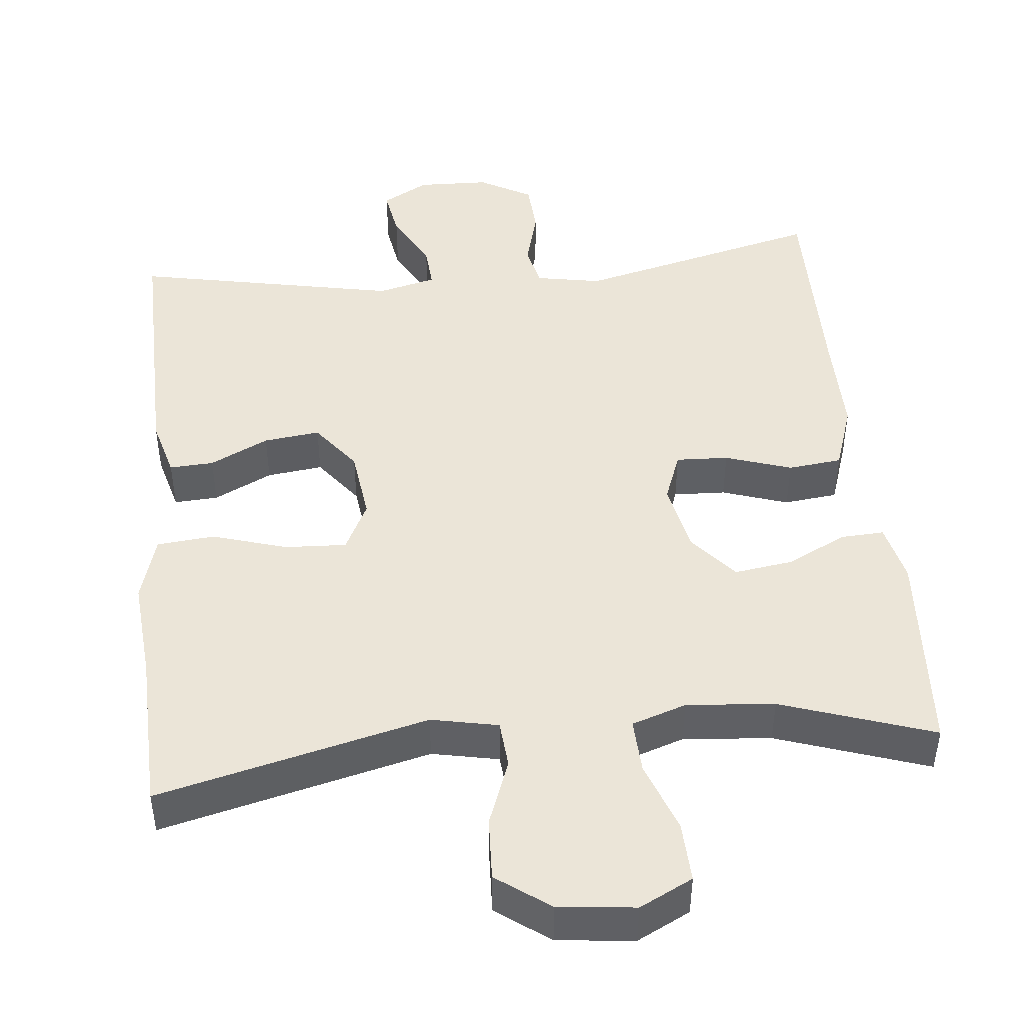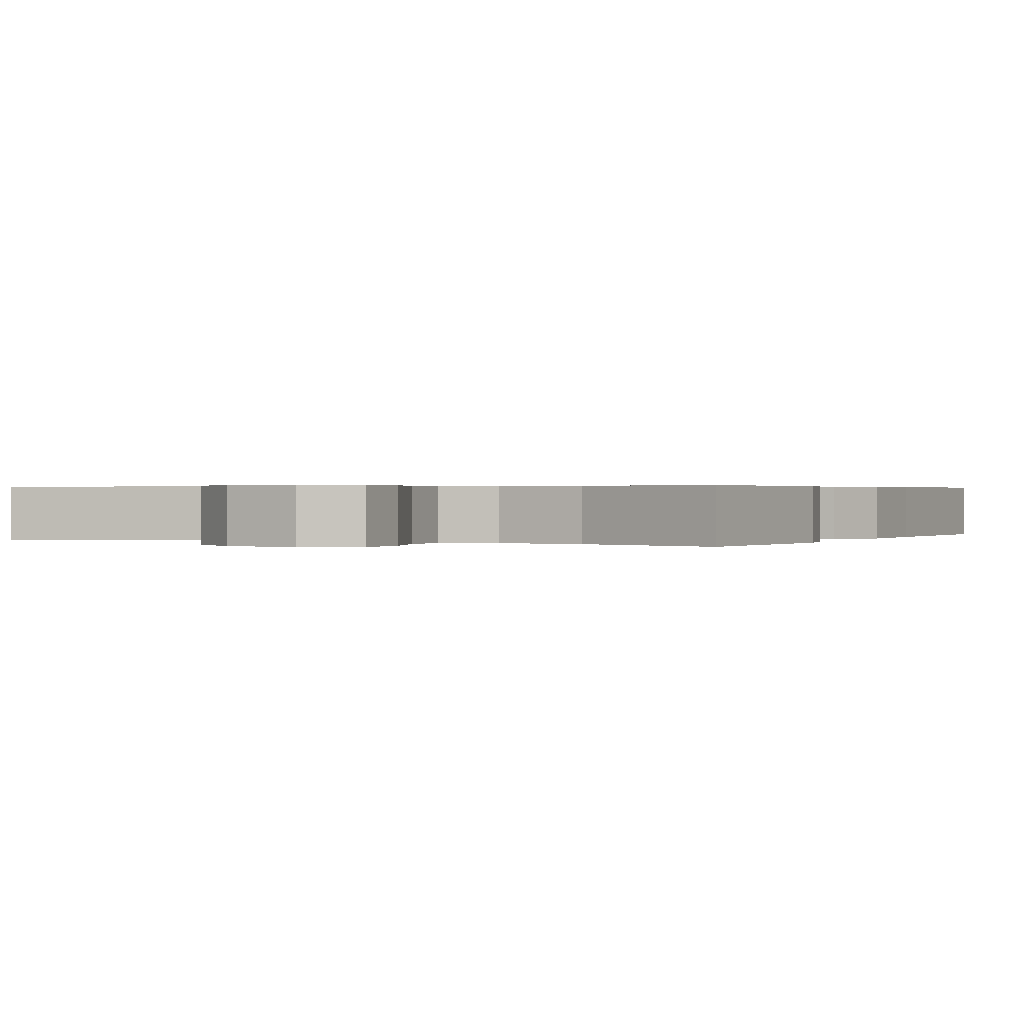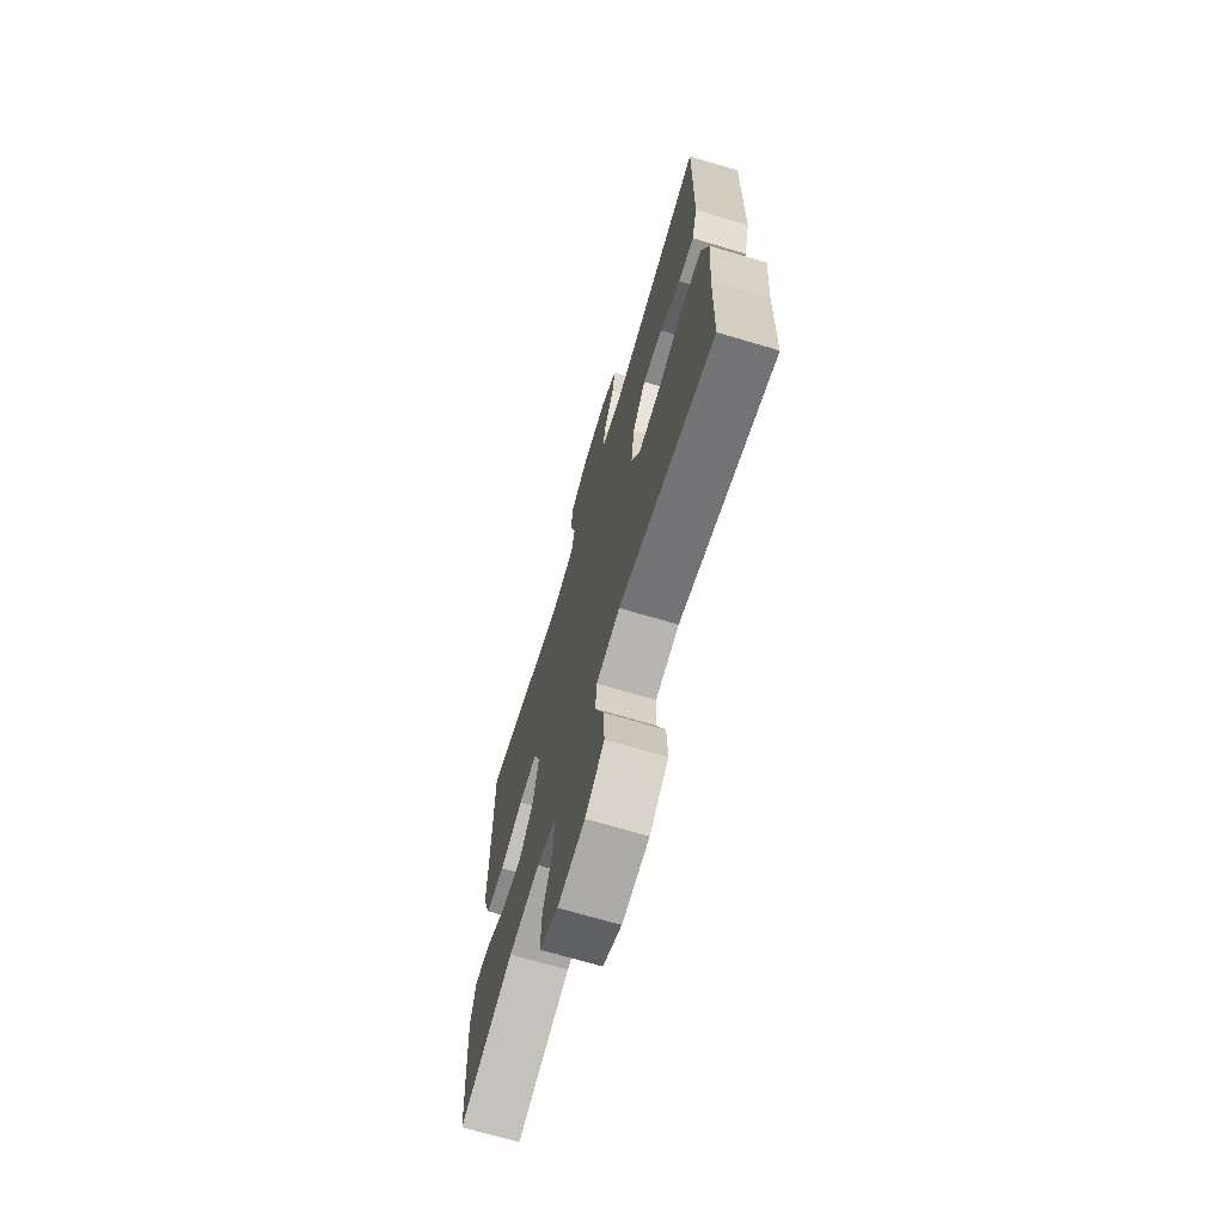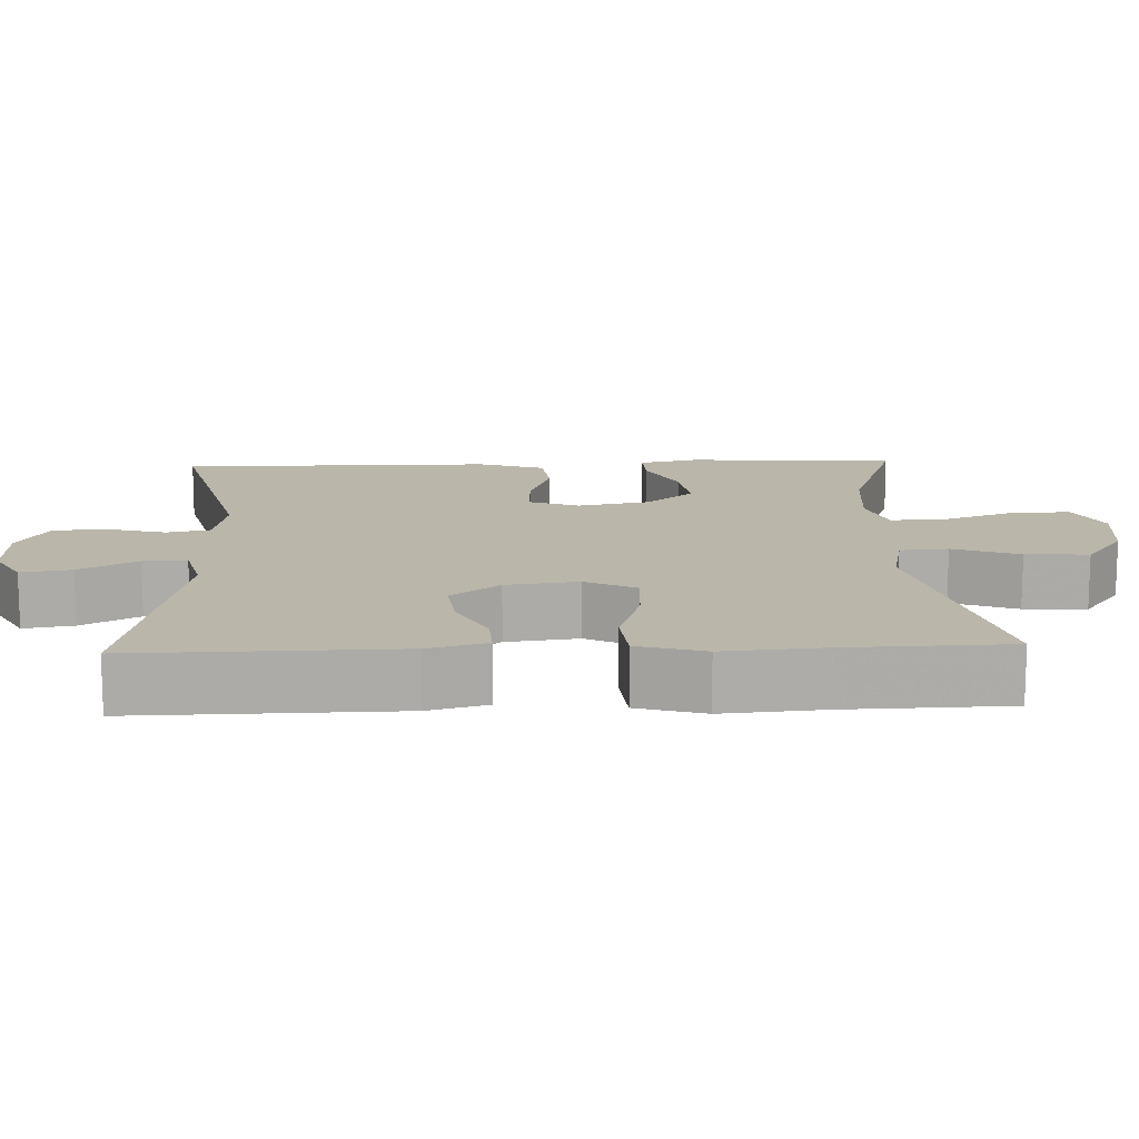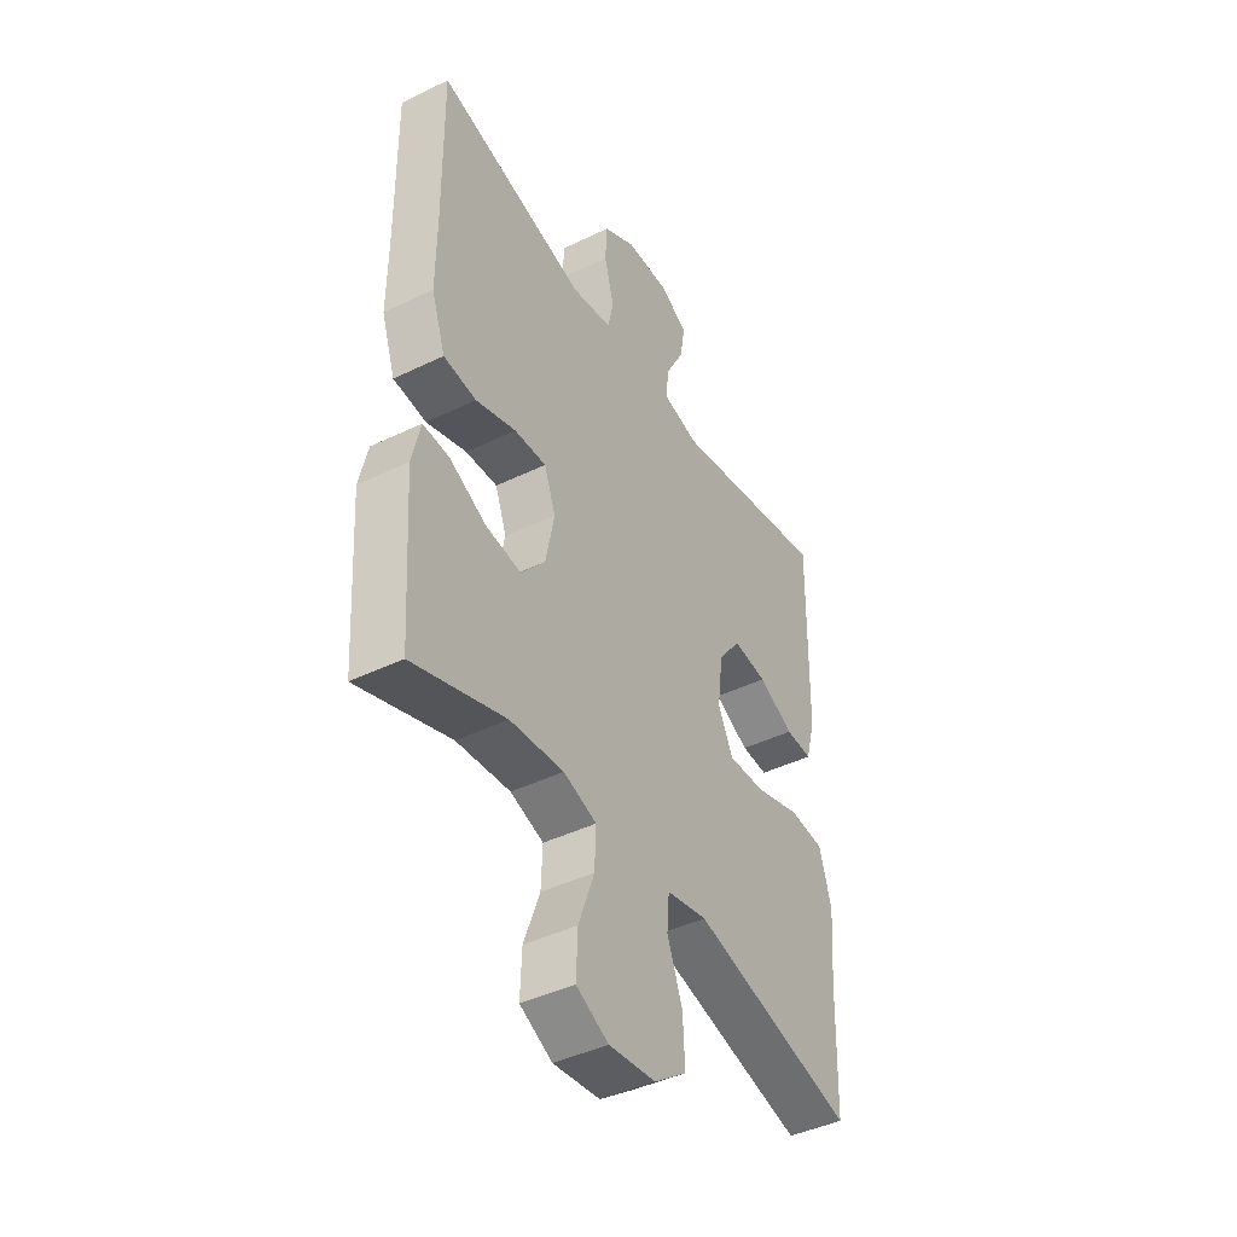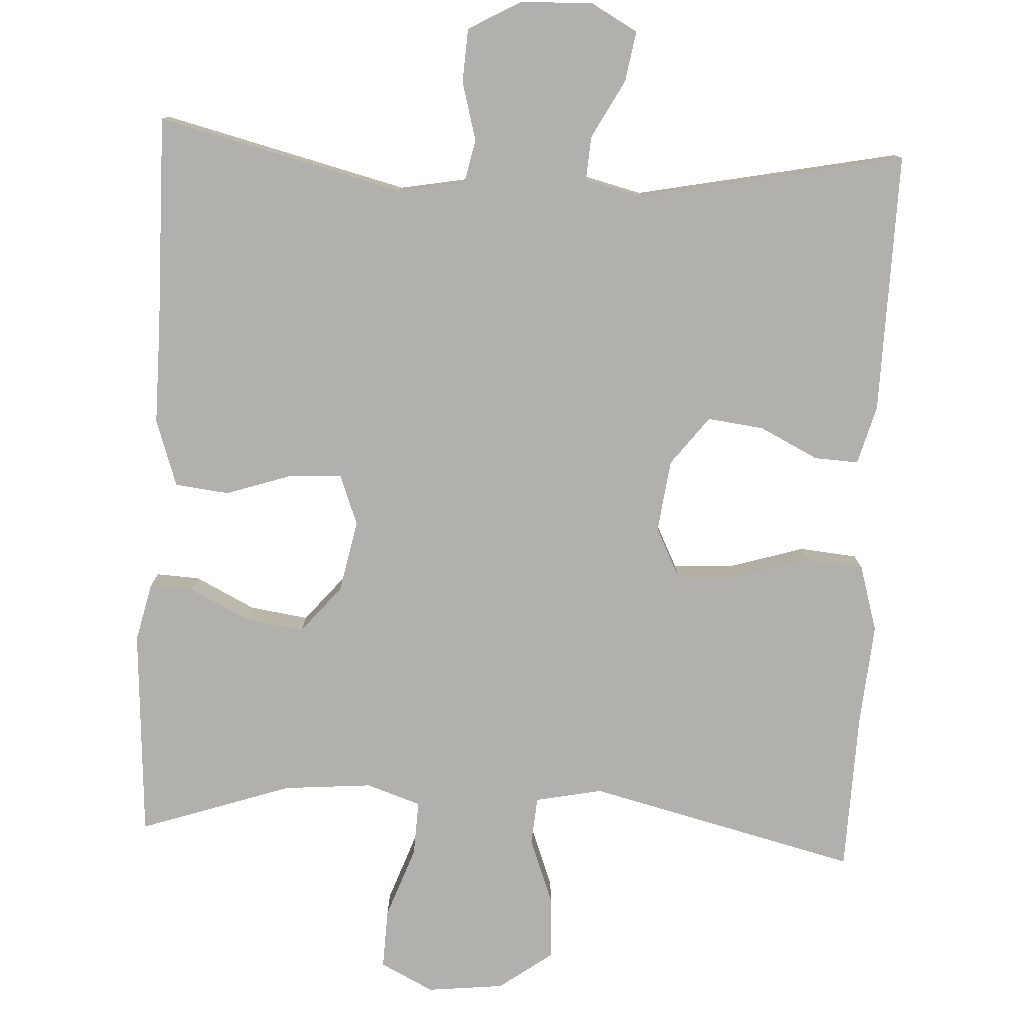
<metadata>
{"format":"obj","ext":"obj","renderer":"f3d","projection":"perspective","resolution":1024,"background":"white","views":[{"elev":45.9,"azim":174.2,"up":"+Y"},{"elev":0.4,"azim":-153.3,"up":"+Y"},{"elev":-69.7,"azim":73.4,"up":"+Z"},{"elev":13.8,"azim":87.8,"up":"+Y"},{"elev":-43.1,"azim":-60.1,"up":"+Z"},{"elev":-78.7,"azim":-3.0,"up":"+Y"}]}
</metadata>
<code>
v 0.5 0.07 -0.5
v 0.145 0.07 -0.413
v 0.057 0.07 -0.431
v 0.052 0.07 -0.494
v 0.085 0.07 -0.581
v 0.089 0.07 -0.664
v 0.019 0.07 -0.715
v -0.082 0.07 -0.726
v -0.152 0.07 -0.691
v -0.149 0.07 -0.612
v -0.115 0.07 -0.518
v -0.112 0.07 -0.446
v -0.184 0.07 -0.422
v -0.3 0.07 -0.432
v -0.5 0.07 -0.5
v -0.518 0.07 -0.224
v -0.5 0.07 -0.146
v -0.443 0.07 -0.149
v -0.364 0.07 -0.188
v -0.287 0.07 -0.199
v -0.235 0.07 -0.137
v -0.216 0.07 -0.043
v -0.241 0.07 0.023
v -0.31 0.07 0.02
v -0.397 0.07 -0.009
v -0.468 0.07 -0.001
v -0.498 0.07 0.087
v -0.497 0.07 0.221
v -0.5 0.07 0.5
v -0.176 0.07 0.42
v -0.089 0.07 0.436
v -0.077 0.07 0.493
v -0.098 0.07 0.57
v -0.094 0.07 0.64
v -0.025 0.07 0.679
v 0.07 0.07 0.682
v 0.131 0.07 0.648
v 0.12 0.07 0.582
v 0.079 0.07 0.506
v 0.075 0.07 0.449
v 0.152 0.07 0.43
v 0.5 0.07 0.5
v 0.494 0.07 0.157
v 0.473 0.07 0.08
v 0.415 0.07 0.083
v 0.338 0.07 0.121
v 0.264 0.07 0.13
v 0.215 0.07 0.066
v 0.203 0.07 -0.029
v 0.236 0.07 -0.095
v 0.317 0.07 -0.091
v 0.415 0.07 -0.061
v 0.491 0.07 -0.068
v 0.517 0.07 -0.156
v 0.506 0.07 -0.289
v 0.5 0 -0.5
v 0.145 0 -0.413
v 0.057 0 -0.431
v 0.052 0 -0.494
v 0.085 0 -0.581
v 0.089 0 -0.664
v 0.019 0 -0.715
v -0.082 0 -0.726
v -0.152 0 -0.691
v -0.149 0 -0.612
v -0.115 0 -0.518
v -0.112 0 -0.446
v -0.184 0 -0.422
v -0.3 0 -0.432
v -0.5 0 -0.5
v -0.518 0 -0.224
v -0.5 0 -0.146
v -0.443 0 -0.149
v -0.364 0 -0.188
v -0.287 0 -0.199
v -0.235 0 -0.137
v -0.216 0 -0.043
v -0.241 0 0.023
v -0.31 0 0.02
v -0.397 0 -0.009
v -0.468 0 -0.001
v -0.498 0 0.087
v -0.497 0 0.221
v -0.5 0 0.5
v -0.176 0 0.42
v -0.089 0 0.436
v -0.077 0 0.493
v -0.098 0 0.57
v -0.094 0 0.64
v -0.025 0 0.679
v 0.07 0 0.682
v 0.131 0 0.648
v 0.12 0 0.582
v 0.079 0 0.506
v 0.075 0 0.449
v 0.152 0 0.43
v 0.5 0 0.5
v 0.494 0 0.157
v 0.473 0 0.08
v 0.415 0 0.083
v 0.338 0 0.121
v 0.264 0 0.13
v 0.215 0 0.066
v 0.203 0 -0.029
v 0.236 0 -0.095
v 0.317 0 -0.091
v 0.415 0 -0.061
v 0.491 0 -0.068
v 0.517 0 -0.156
v 0.506 0 -0.289
f 52 53 54 55
f 51 52 55 1
f 50 51 1 2
f 49 50 2 3
f 48 49 3
f 43 44 45 46
f 41 42 43 46
f 40 41 46 47
f 36 37 38 39
f 36 39 40
f 35 36 40
f 32 33 34 35
f 31 32 35 40
f 30 31 40 47
f 28 29 30 47
f 24 25 26 27
f 23 24 27 28
f 16 17 18 19
f 14 15 16 19
f 13 14 19 20
f 12 13 20 21
f 8 9 10 11
f 8 11 12
f 7 8 12
f 4 5 6 7
f 3 4 7 12
f 48 3 12 21
f 23 28 47 48
f 22 23 48
f 21 22 48
f 110 109 108 107
f 56 110 107 106
f 57 56 106 105
f 58 57 105 104
f 58 104 103
f 101 100 99 98
f 101 98 97 96
f 102 101 96 95
f 94 93 92 91
f 95 94 91
f 95 91 90
f 90 89 88 87
f 95 90 87 86
f 102 95 86 85
f 102 85 84 83
f 82 81 80 79
f 83 82 79 78
f 74 73 72 71
f 74 71 70 69
f 75 74 69 68
f 76 75 68 67
f 66 65 64 63
f 67 66 63
f 67 63 62
f 62 61 60 59
f 67 62 59 58
f 76 67 58 103
f 103 102 83 78
f 103 78 77
f 103 77 76
f 1 56 57 2
f 2 57 58 3
f 3 58 59 4
f 4 59 60 5
f 5 60 61 6
f 6 61 62 7
f 7 62 63 8
f 8 63 64 9
f 9 64 65 10
f 10 65 66 11
f 11 66 67 12
f 12 67 68 13
f 13 68 69 14
f 14 69 70 15
f 15 70 71 16
f 16 71 72 17
f 17 72 73 18
f 18 73 74 19
f 19 74 75 20
f 20 75 76 21
f 21 76 77 22
f 22 77 78 23
f 23 78 79 24
f 24 79 80 25
f 25 80 81 26
f 26 81 82 27
f 27 82 83 28
f 28 83 84 29
f 29 84 85 30
f 30 85 86 31
f 31 86 87 32
f 32 87 88 33
f 33 88 89 34
f 34 89 90 35
f 35 90 91 36
f 36 91 92 37
f 37 92 93 38
f 38 93 94 39
f 39 94 95 40
f 40 95 96 41
f 41 96 97 42
f 42 97 98 43
f 43 98 99 44
f 44 99 100 45
f 45 100 101 46
f 46 101 102 47
f 47 102 103 48
f 48 103 104 49
f 49 104 105 50
f 50 105 106 51
f 51 106 107 52
f 52 107 108 53
f 53 108 109 54
f 54 109 110 55
f 55 110 56 1

</code>
